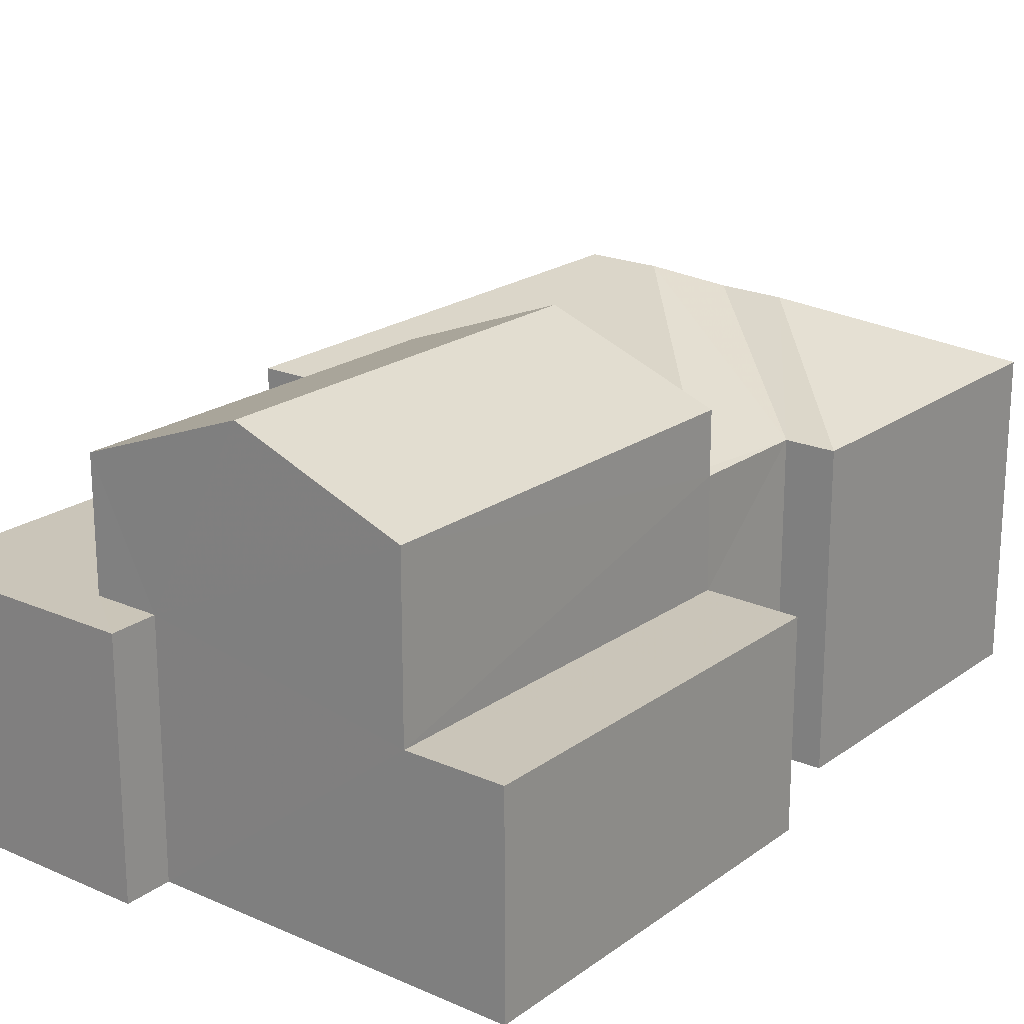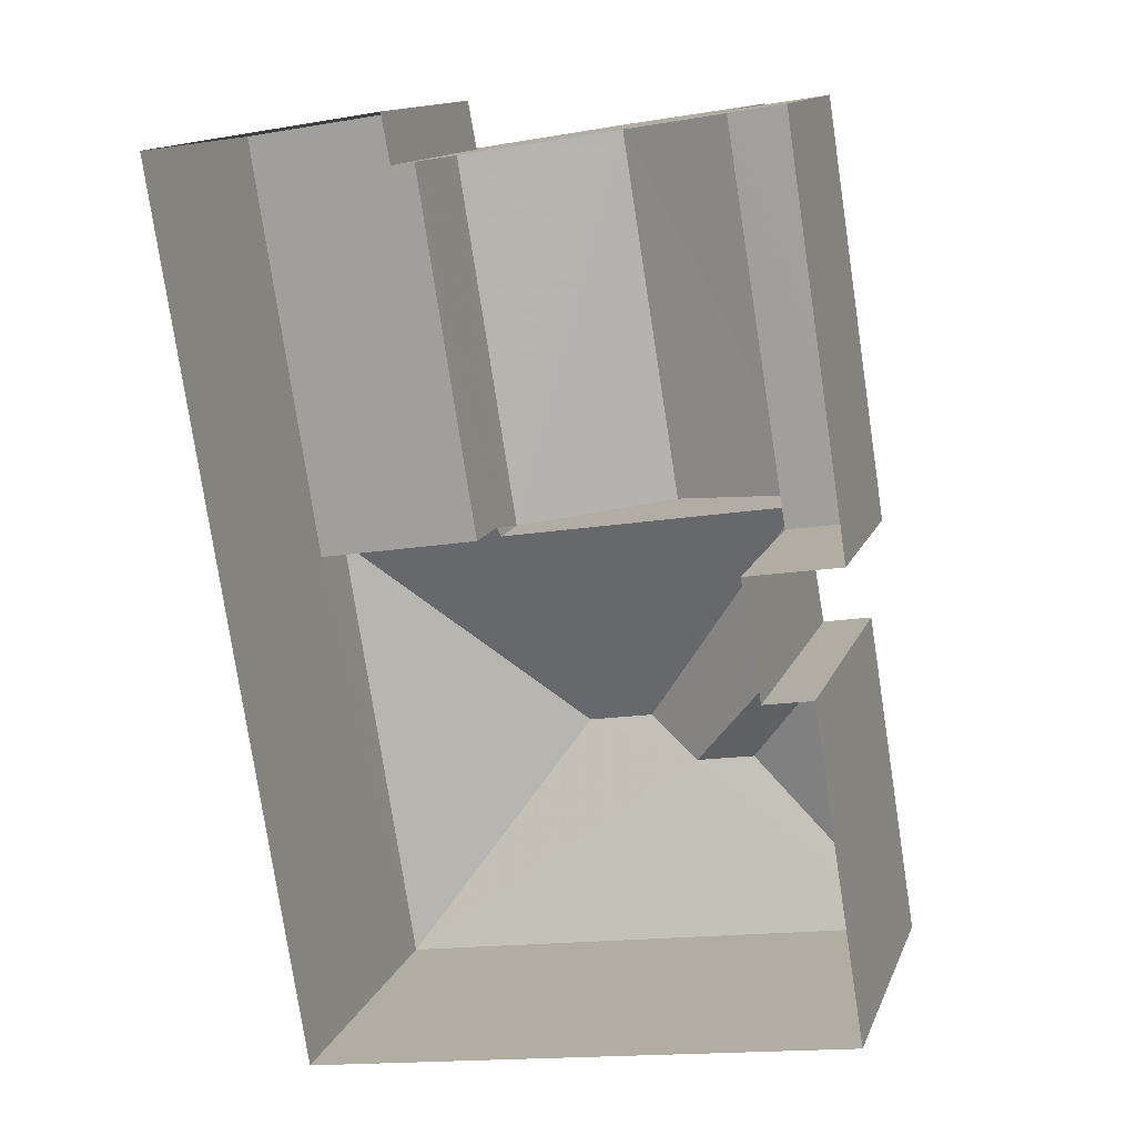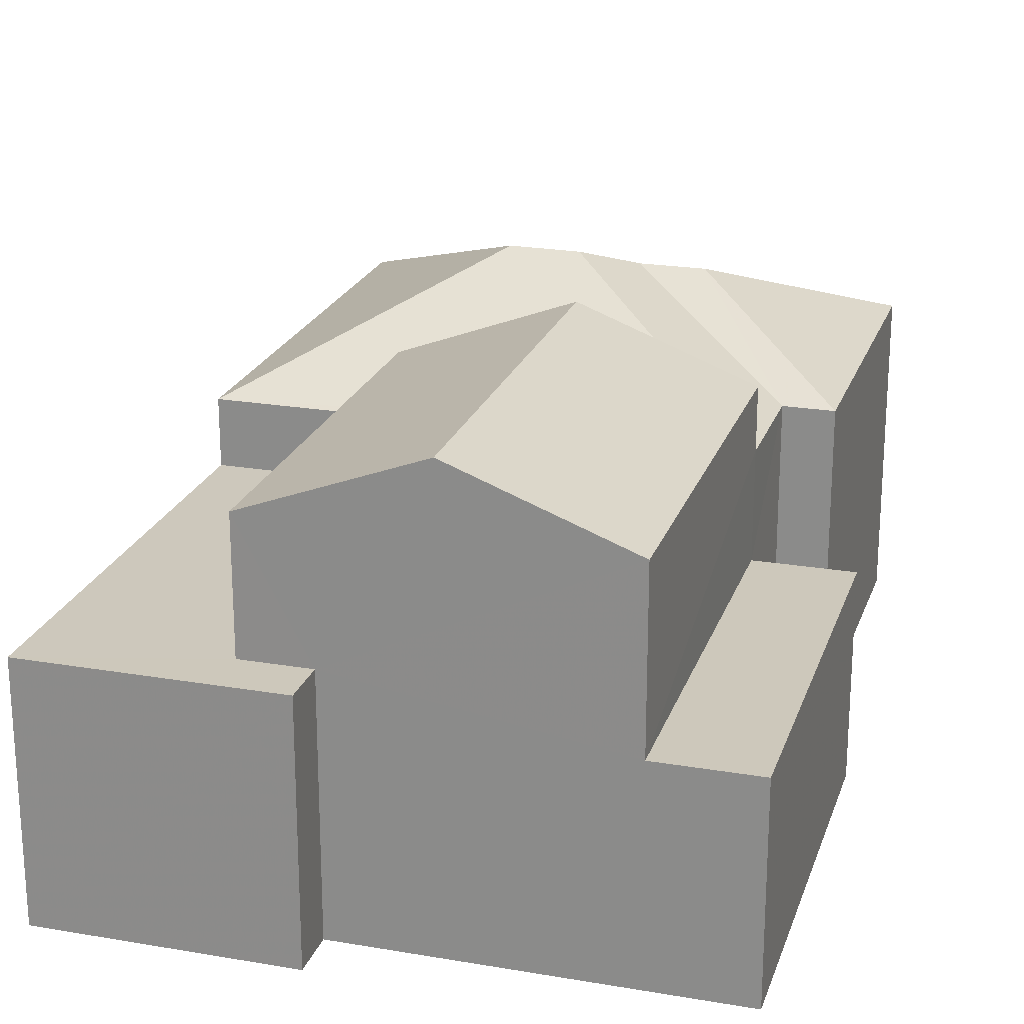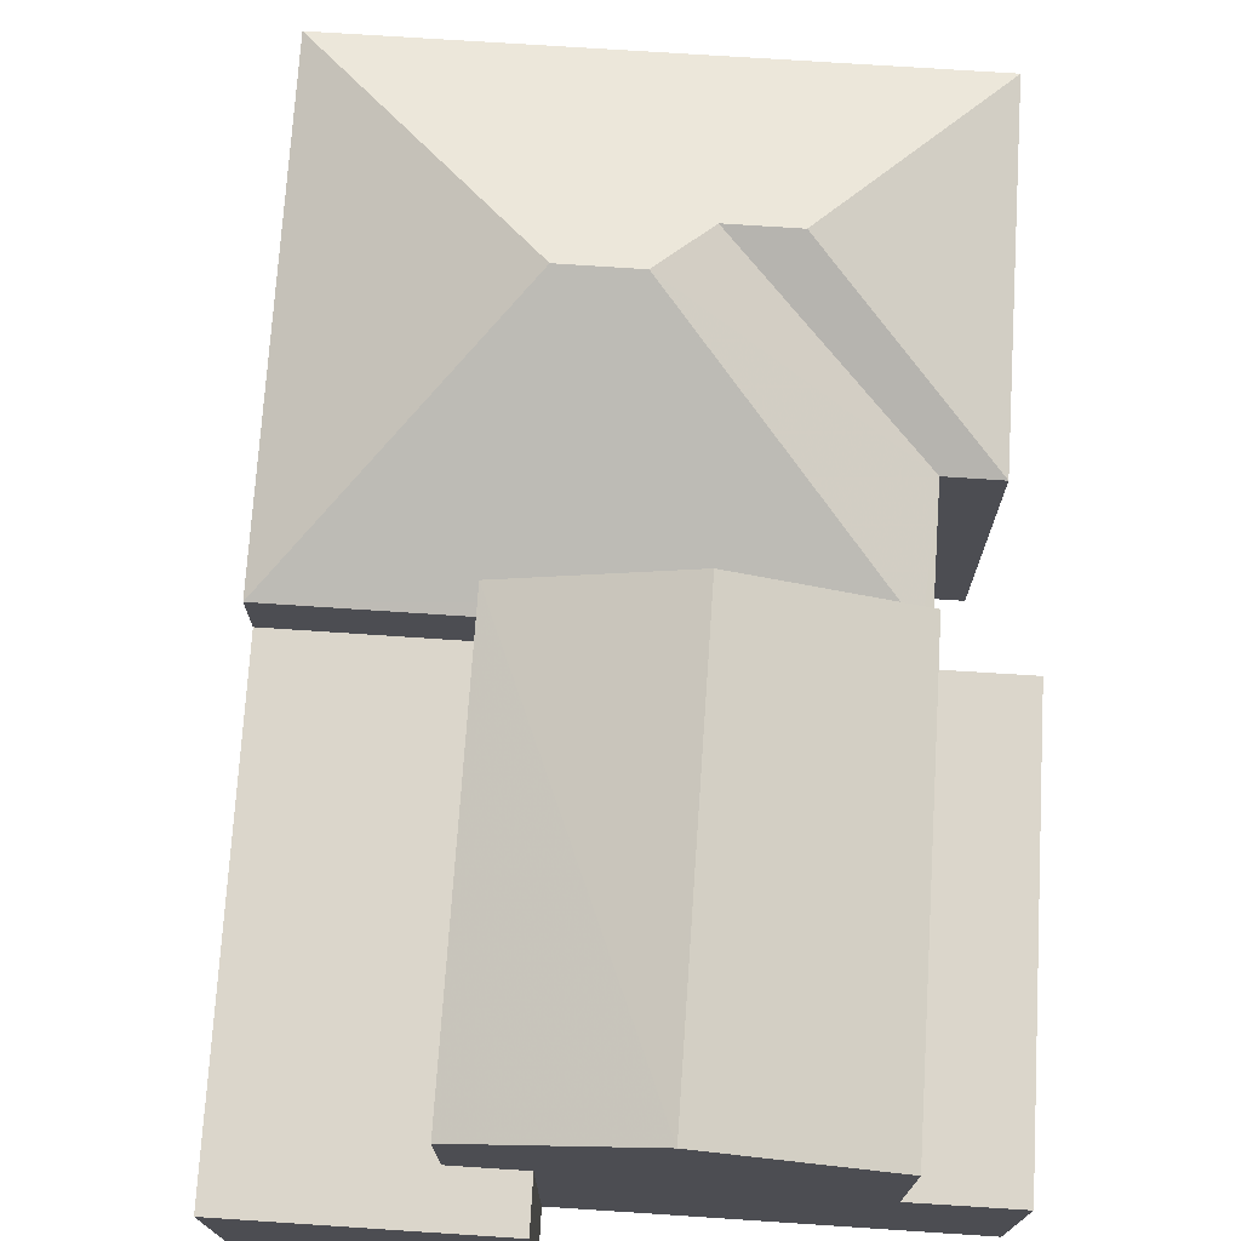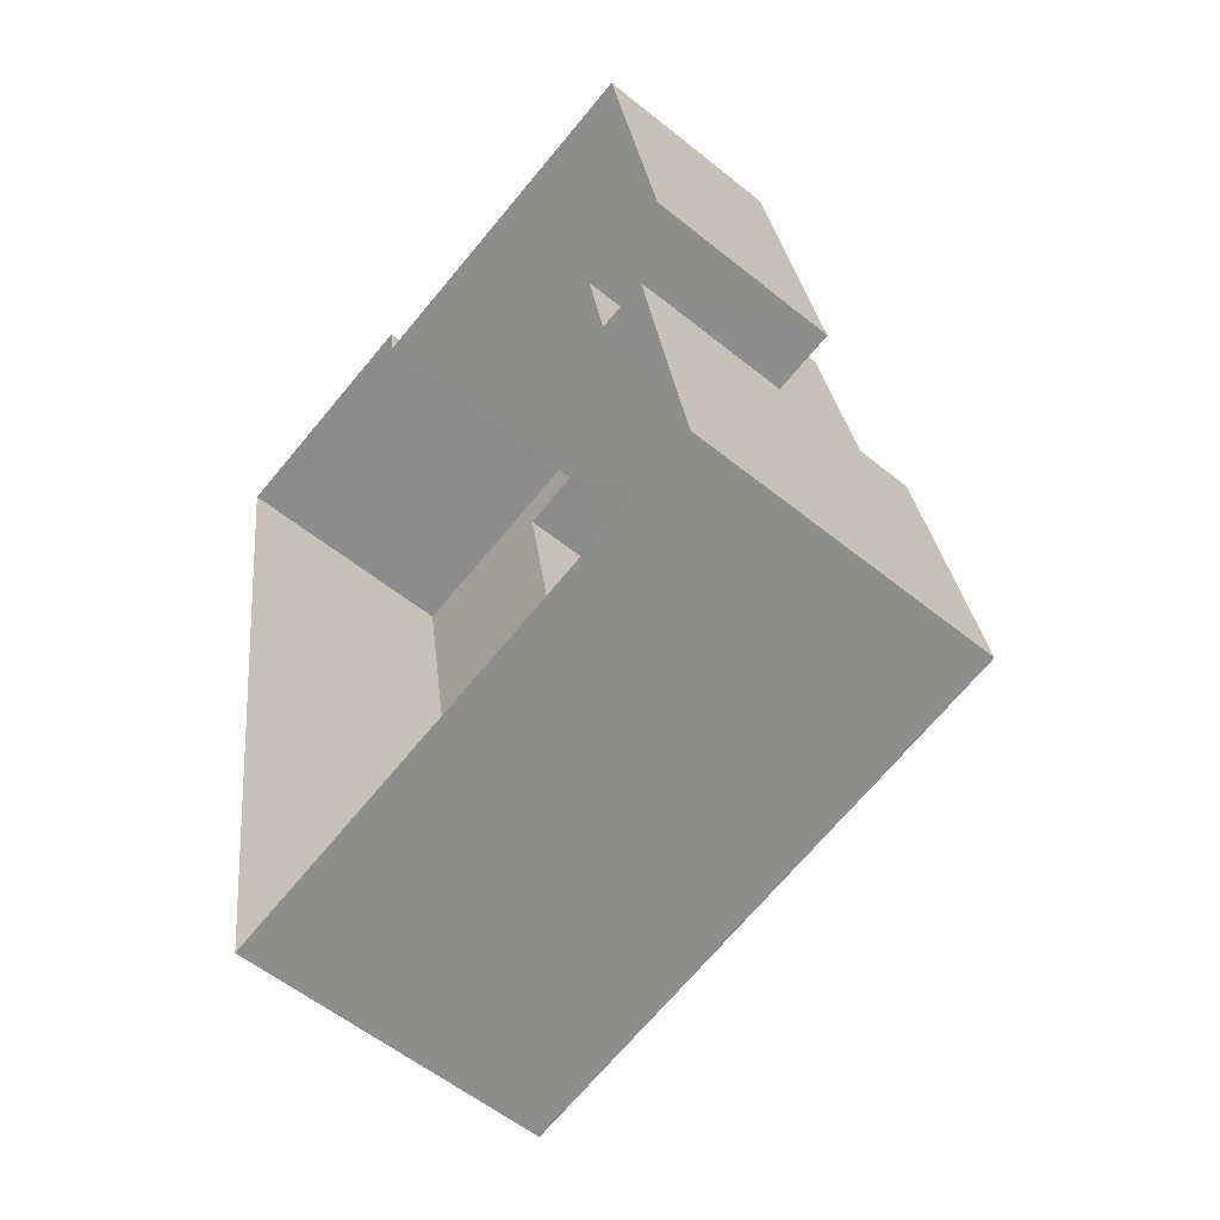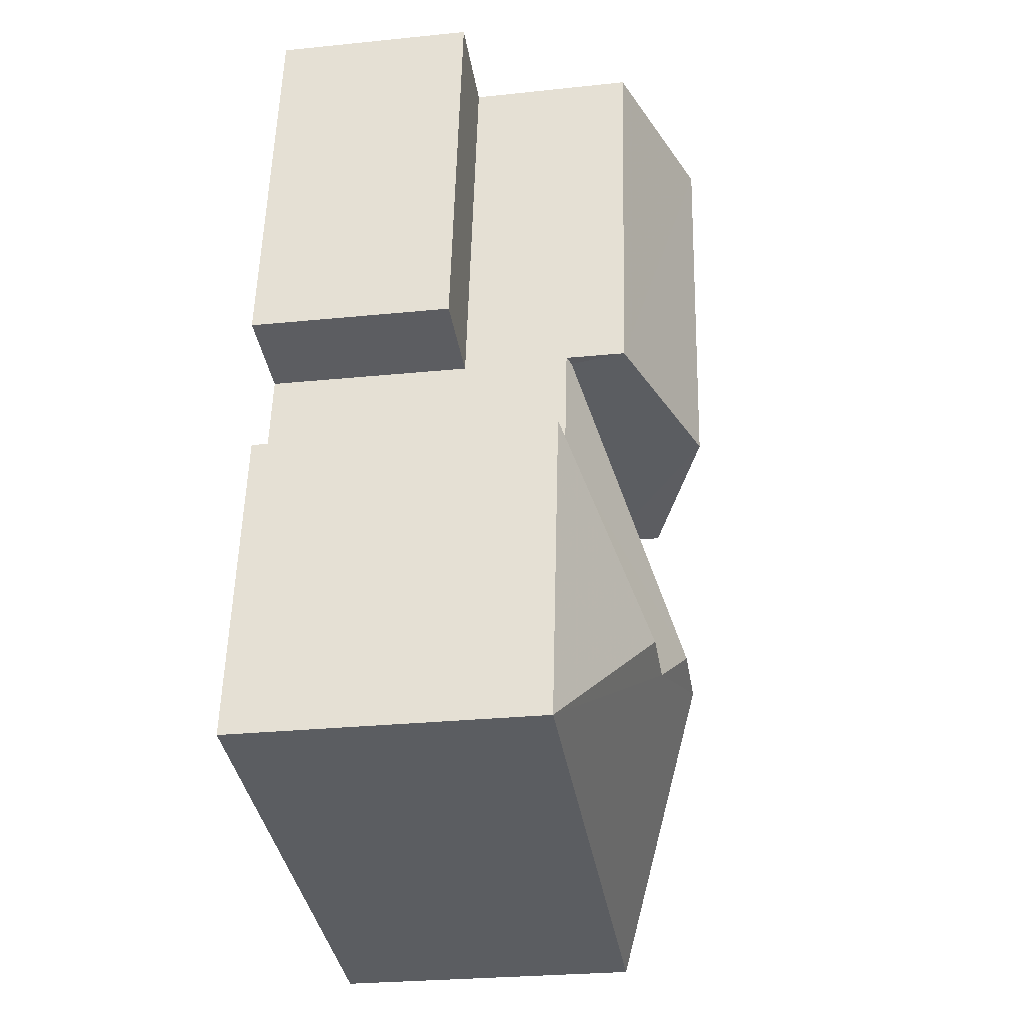
<metadata>
{"format":"obj","ext":"obj","renderer":"f3d","projection":"perspective","resolution":1024,"background":"white","views":[{"elev":20.7,"azim":-150.9,"up":"+Z"},{"elev":13.4,"azim":-163.5,"up":"+Y"},{"elev":22.1,"azim":-172.7,"up":"+Z"},{"elev":73.6,"azim":174.5,"up":"+Z"},{"elev":-56.9,"azim":-130.1,"up":"+Y"},{"elev":-26.7,"azim":-80.7,"up":"+Y"}]}
</metadata>
<code>
v -3.165e+05 4.032e+04 3.422
v -3.165e+05 4.032e+04 3.423
v -3.165e+05 4.033e+04 3.425
v -3.165e+05 4.031e+04 3.421
v -3.165e+05 4.032e+04 3.422
v -3.165e+05 4.032e+04 3.421
v -3.165e+05 4.031e+04 3.415
v -3.165e+05 4.033e+04 3.421
v -3.165e+05 4.033e+04 3.421
v -3.165e+05 4.033e+04 3.419
v -3.165e+05 4.033e+04 11.08
v -3.165e+05 4.032e+04 9.971
v -3.165e+05 4.033e+04 9.972
v -3.165e+05 4.032e+04 11.08
v -3.165e+05 4.032e+04 8.909
v -3.165e+05 4.032e+04 10.65
v -3.165e+05 4.031e+04 8.907
v -3.165e+05 4.031e+04 10.26
v -3.165e+05 4.032e+04 10.65
v -3.165e+05 4.032e+04 8.914
v -3.165e+05 4.032e+04 8.986
v -3.165e+05 4.032e+04 8.914
v -3.165e+05 4.031e+04 8.913
v -3.165e+05 4.032e+04 10.27
v -3.165e+05 4.032e+04 8.914
v -3.165e+05 4.032e+04 8.982
v -3.165e+05 4.032e+04 8.911
v -3.165e+05 4.032e+04 7.746
v -3.165e+05 4.032e+04 7.744
v -3.165e+05 4.033e+04 7.747
v -3.165e+05 4.033e+04 7.746
v -3.165e+05 4.033e+04 7.748
v -3.165e+05 4.033e+04 7.748
v -3.165e+05 4.033e+04 7.031
v -3.165e+05 4.033e+04 7.032
v -3.165e+05 4.032e+04 7.03
v -3.165e+05 4.032e+04 7.029
v -3.165e+05 4.032e+04 9.974
v -3.165e+05 4.033e+04 9.976
f 1 2 3
f 4 5 6
f 4 6 7
f 8 9 10
f 1 3 8
f 7 8 10
f 6 1 7
f 7 1 8
f 11 12 13
f 11 14 12
f 15 16 17
f 18 19 20
f 20 21 22
f 20 19 21
f 23 24 25
f 26 16 15
f 15 27 26
f 19 16 26
f 21 19 26
f 16 18 17
f 17 18 23
f 16 19 18
f 23 18 24
f 20 25 24
f 18 20 24
f 28 29 30
f 29 31 30
f 30 32 33
f 30 31 32
f 34 35 36
f 37 34 36
f 11 38 14
f 11 39 38
f 28 30 27
f 30 13 27
f 27 12 26
f 27 13 12
f 29 27 15
f 29 28 27
f 15 17 29
f 17 7 29
f 29 10 31
f 29 7 10
f 32 10 9
f 32 31 10
f 1 36 2
f 1 37 36
f 1 6 37
f 6 20 37
f 37 22 34
f 34 22 39
f 39 22 38
f 37 20 22
f 33 13 30
f 11 13 33
f 39 11 33
f 33 8 34
f 34 8 3
f 34 3 35
f 39 33 34
f 7 17 23
f 4 7 23
f 25 5 4
f 23 25 4
f 35 3 2
f 36 35 2
f 38 22 21
f 38 21 14
f 26 12 14
f 21 26 14
f 8 32 9
f 8 33 32
f 25 6 5
f 25 20 6

</code>
